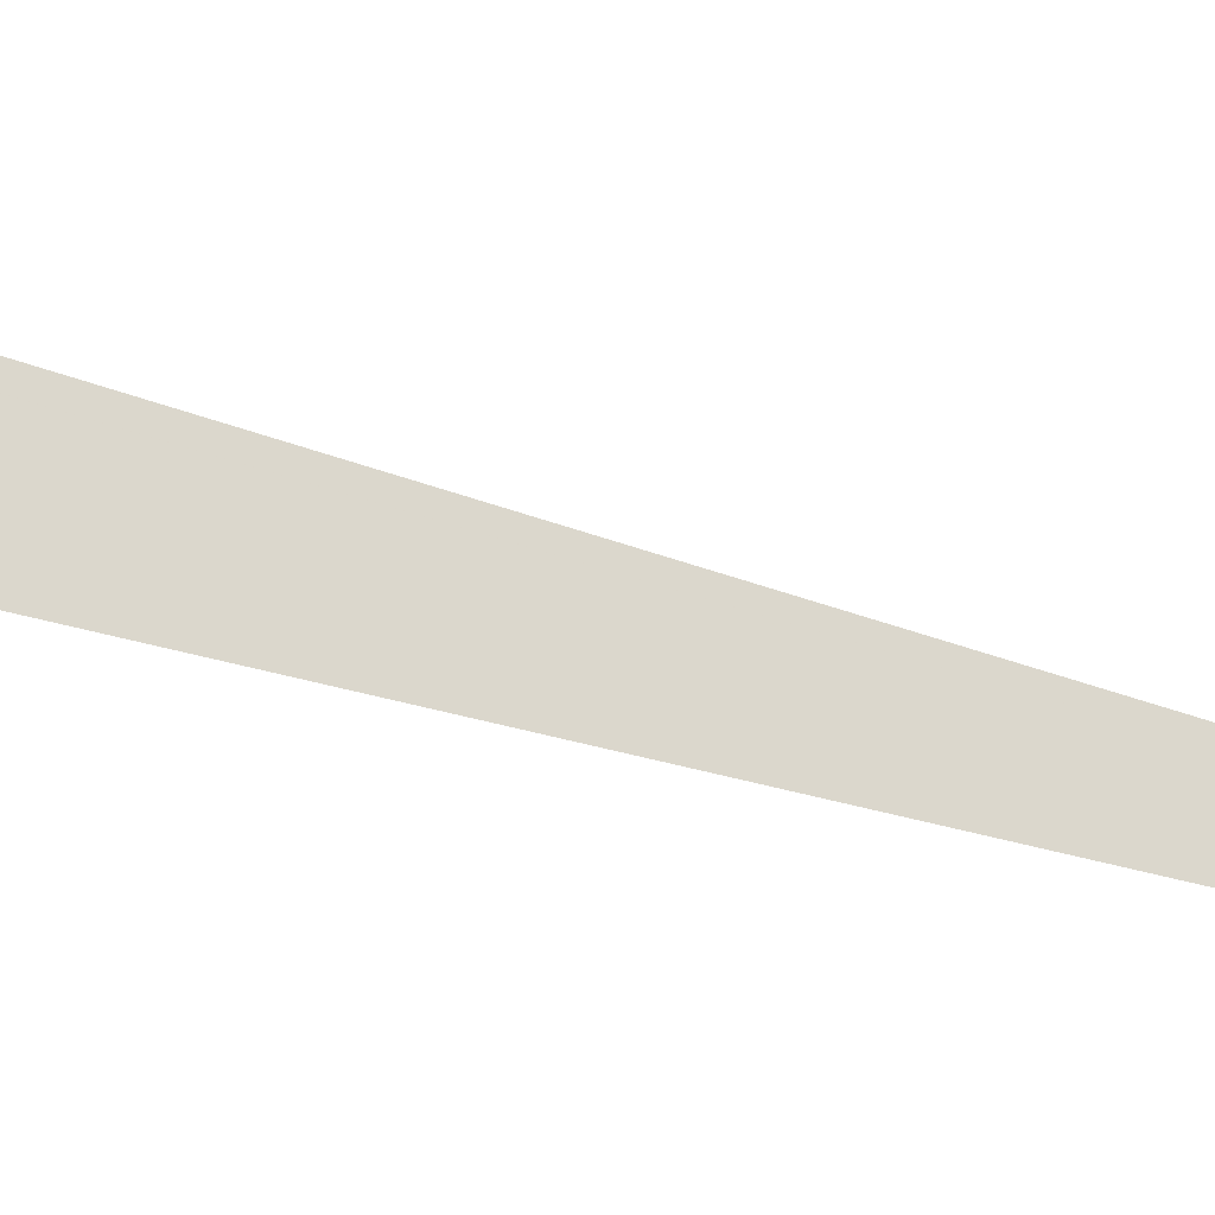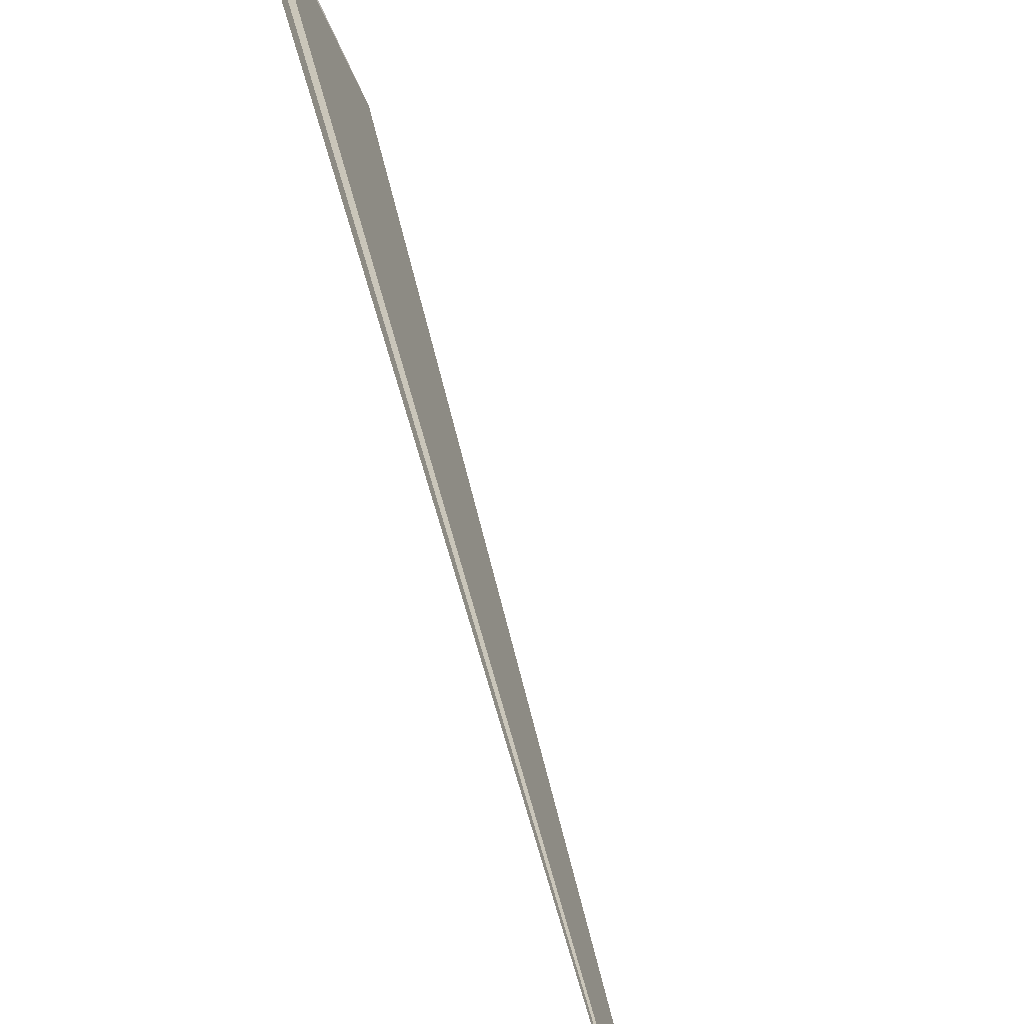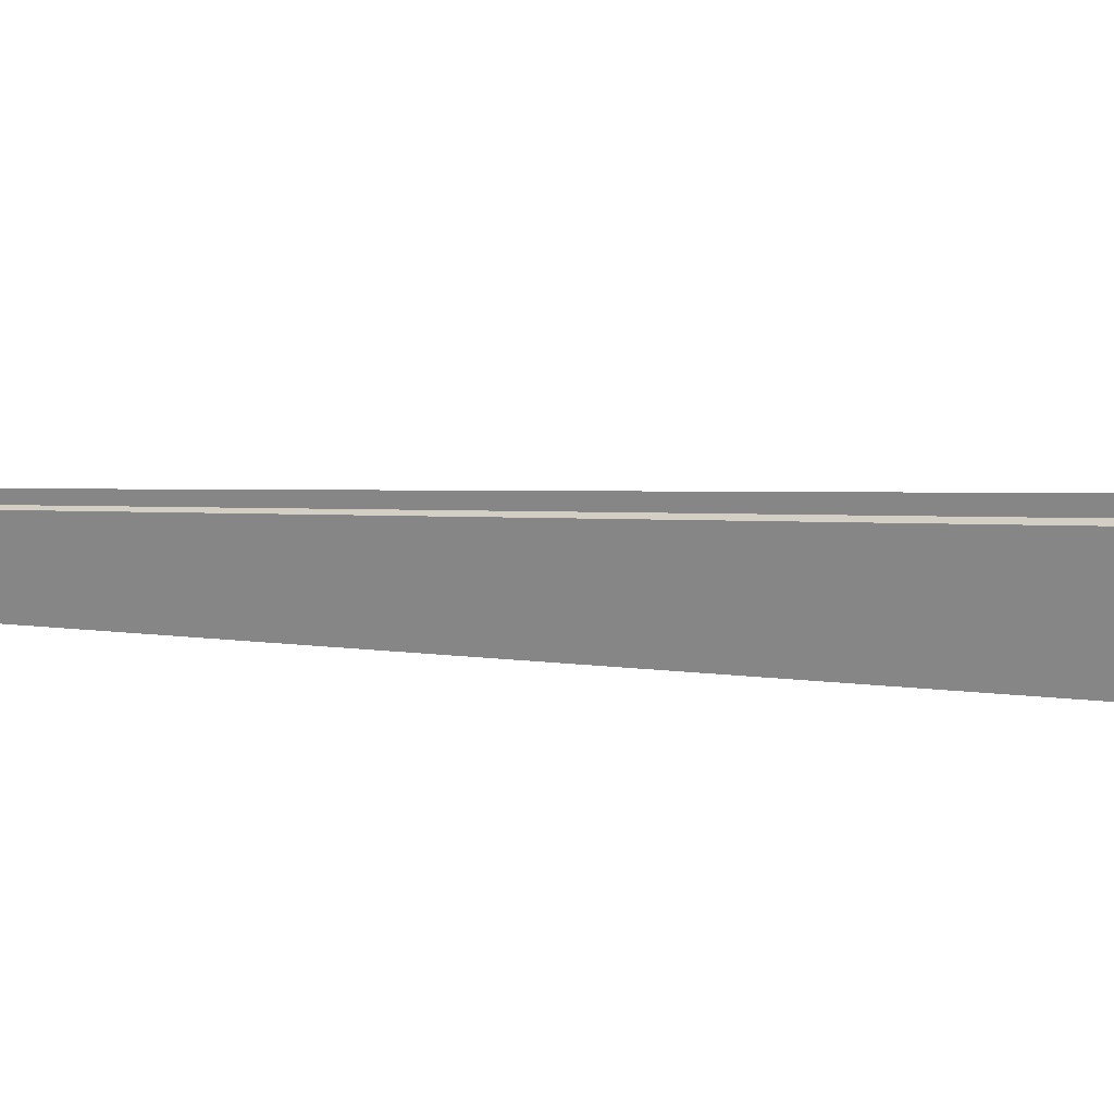
<metadata>
{"format":"obj","ext":"obj","renderer":"f3d","projection":"perspective","resolution":1024,"background":"white","views":[{"elev":-44.4,"azim":72.5,"up":"+Y"},{"elev":12.0,"azim":172.0,"up":"+Y"},{"elev":54.0,"azim":-85.5,"up":"+Y"}]}
</metadata>
<code>
v -13.93 14.32 44.22
v 21.79 26.62 34.82
v 5.218 17.71 16.85
v -5.404 14.03 19.48
v 4.3 17.69 19.17
v 10.15 20.06 20.1
v -50.93 -22.07 -110.8
v 1305 -5073 -3.893e+04
v 23.96 27.03 31.92
v 37.28 17.26 -71.68
v -33.87 -11.06 -79.55
v -10.49 -14.42 9.146
v -16.46 -16.6 10.58
v -11.14 -14.23 9.798
v 10.22 3.084 15.54
v 4.943 -5.263 9.475
v 8.878 -14.61 -3.785
v -11.03 -5.799 19.35
v 15.66 -11.45 -4.629
v 114.5 217.4 191.8
v -86.82 -217.8 -48.8
v -17.08 -28.51 5.654
v -9.691 -14.62 8.745
v 5.393 13.22 14.83
v -3.779 -49.81 -8.907
v -11.58 -25.85 4.618
v -7.495 -21.56 4.852
v -15.77 -13.4 9.785
v 3.566 -5.358 12.93
v -21.88 -30.36 4.913
v 0.3732 -39.36 3.623
v -7.566 -19.31 8.612
v 11.5 -21.05 -12.69
v 5.639 -18.04 3.224
v -12.93 -15.9 -6.26
v -1.185 -16.98 1.885
v 1.05 -18.05 -3.531
v -6.231 -6.185 37.47
v -4.747 0.4504 36.04
v 0.8117 -37.55 8.603
v -996.4 -2218 -1312
v -27.05 -25.65 -19.05
v 177.3 365.1 328
v -9.957 -22.13 -5.816
f 1 2 9 6 5 3 4 7 8 10 11
f 1 2 20 19 17 16 15 14 12 13 18
f 3 4 13 12 23 27 26 22 21 25 24
f 5 6 15 14 28 30 22 21 31 32 29
f 7 8 33 34 37 36 35 23 12 14 28
f 3 5 29 39 38 40 33 34 17 16 24
f 4 7 28 30 42 41 43 39 38 18 13
f 6 9 36 35 44 42 41 25 24 16 15
f 8 10 19 20 43 41 25 21 31 40 33
f 10 11 44 42 30 22 26 37 34 17 19
f 1 11 44 35 23 27 32 31 40 38 18
f 2 9 36 37 26 27 32 29 39 43 20

</code>
